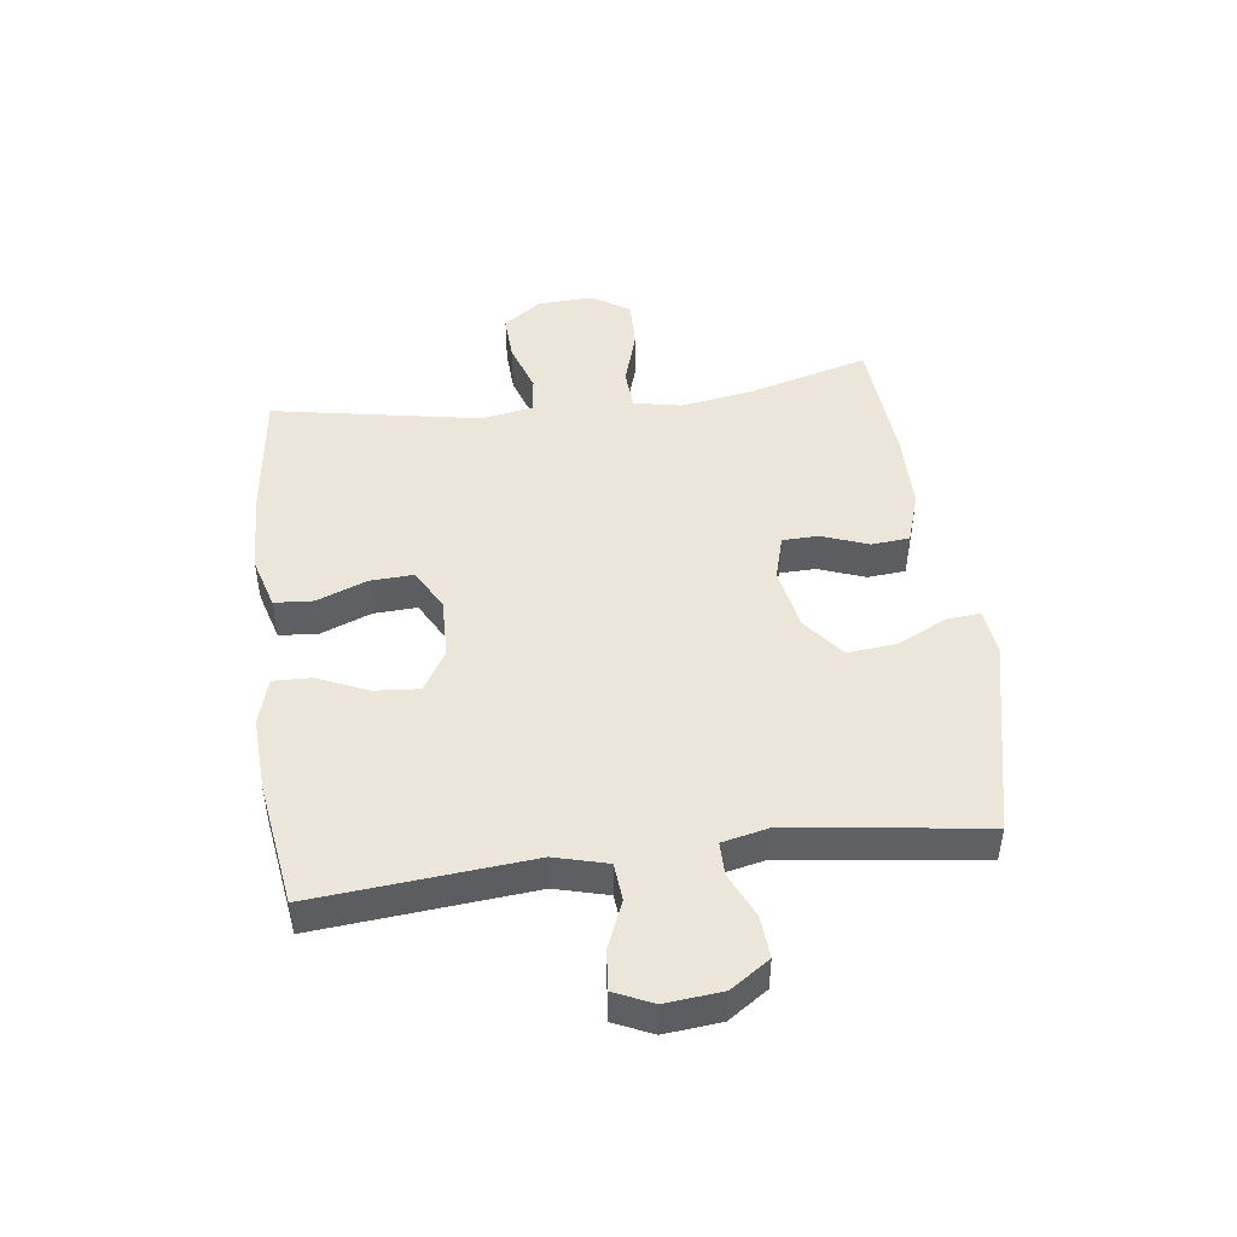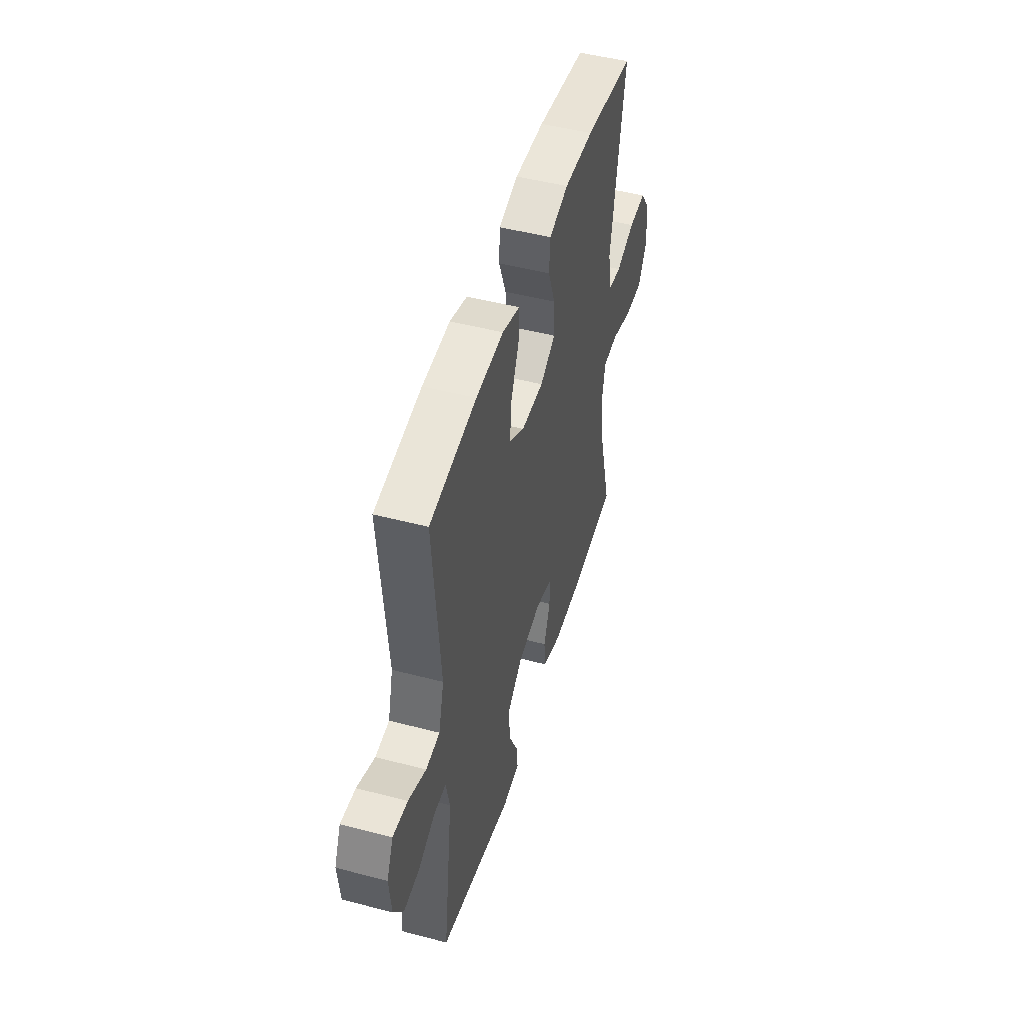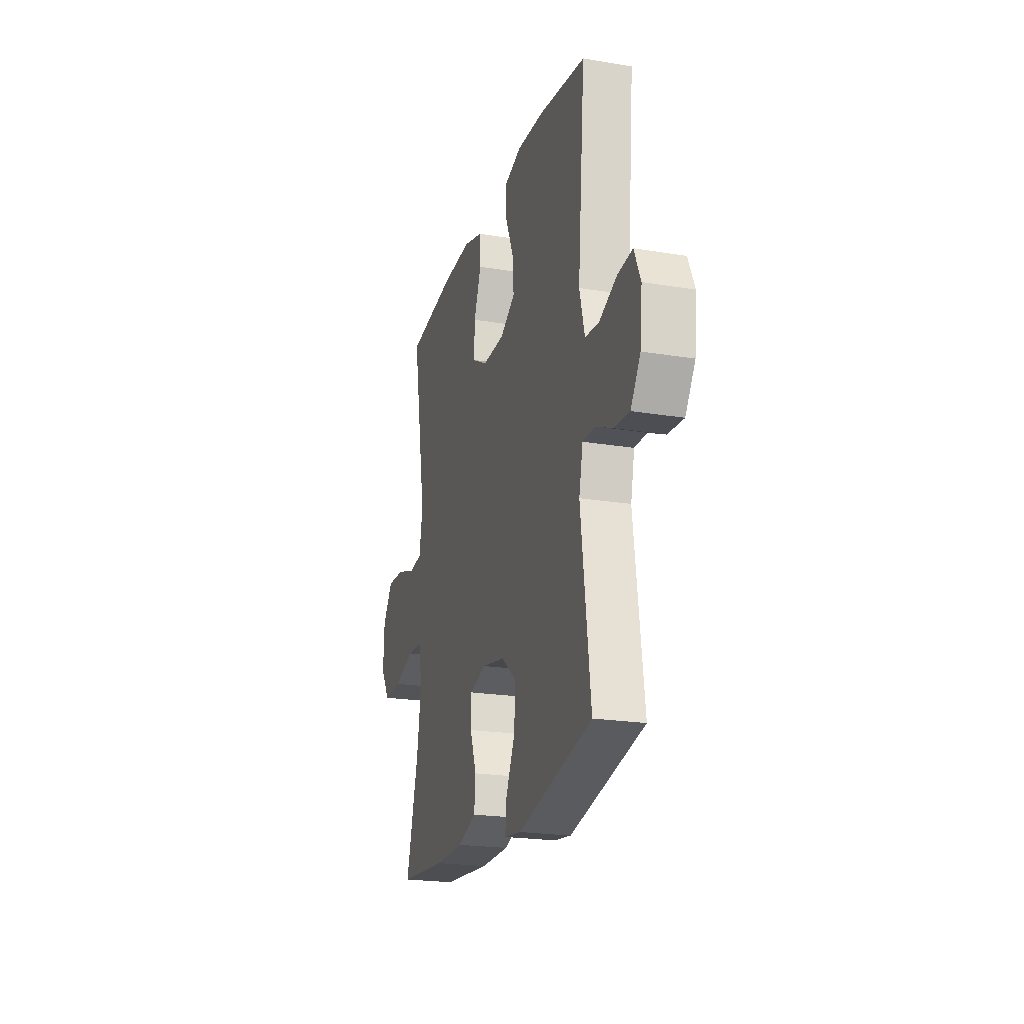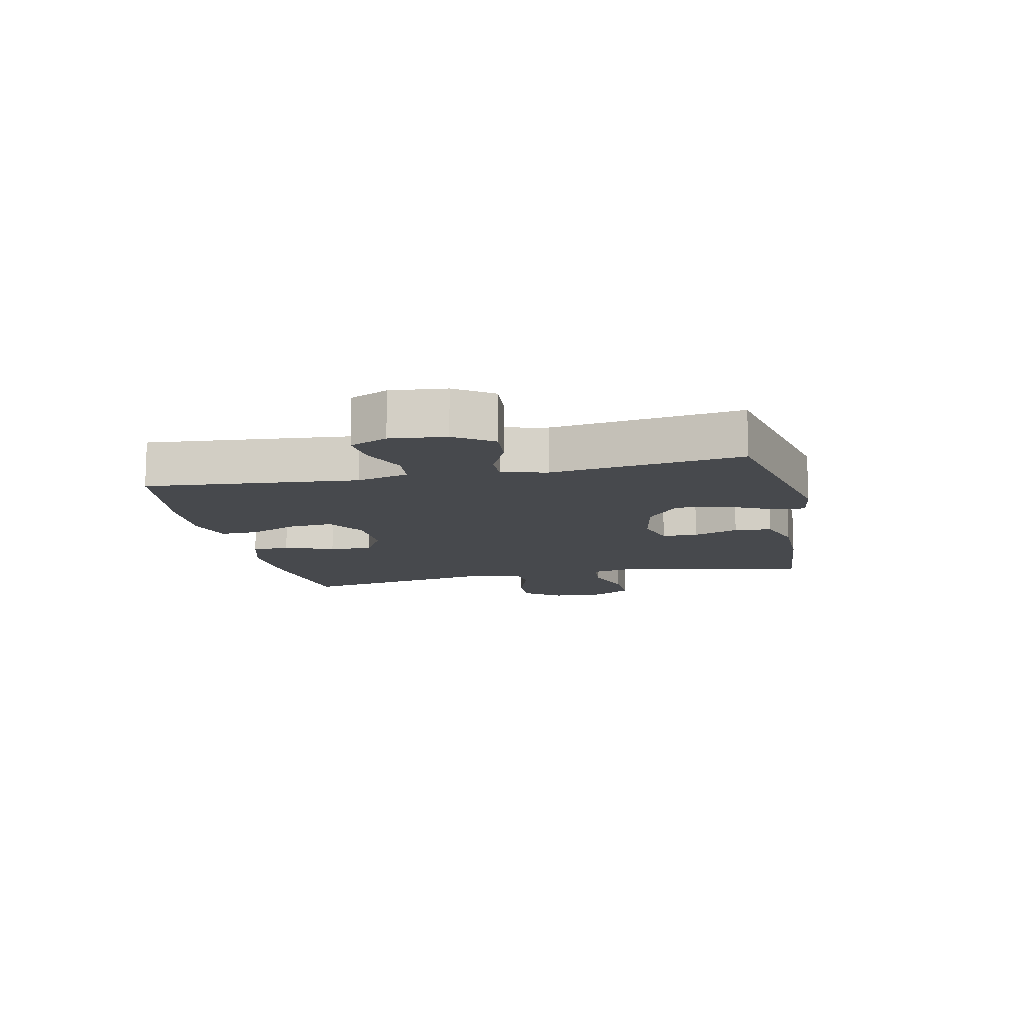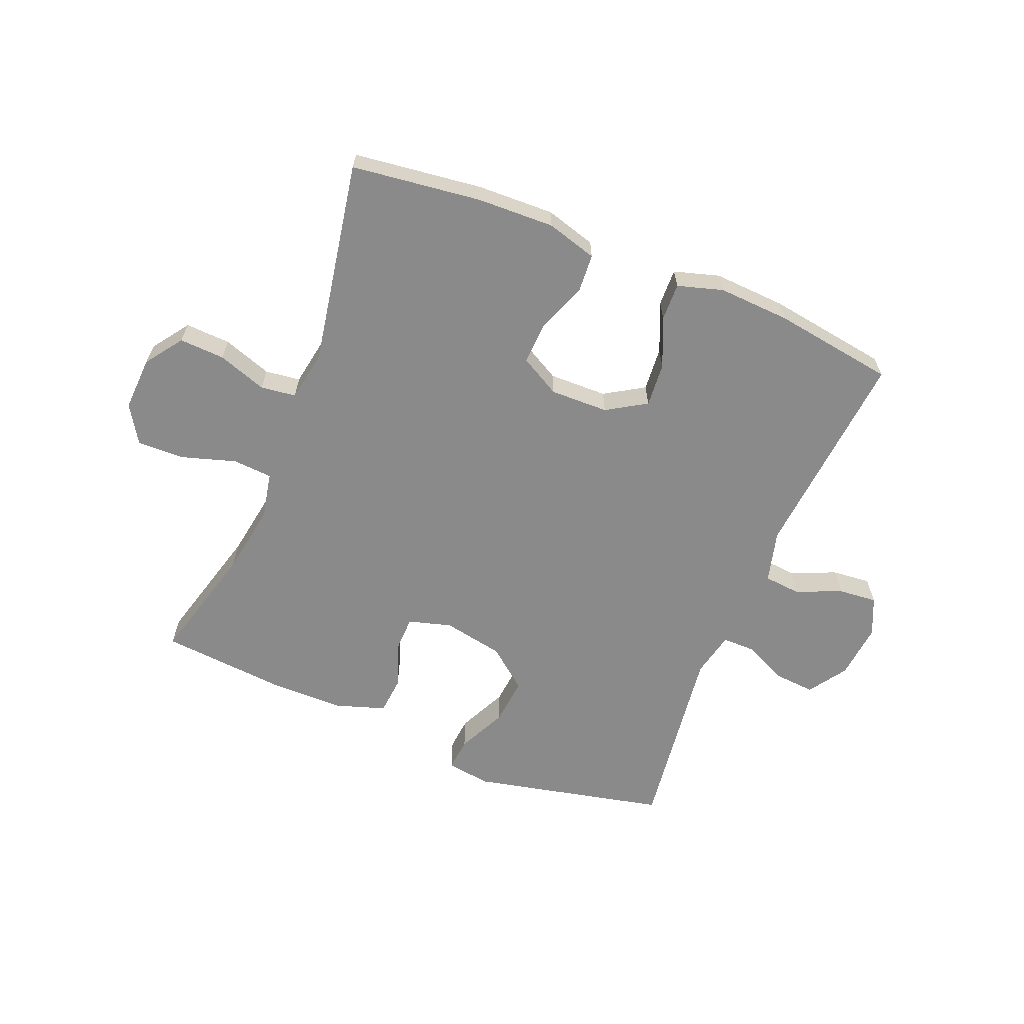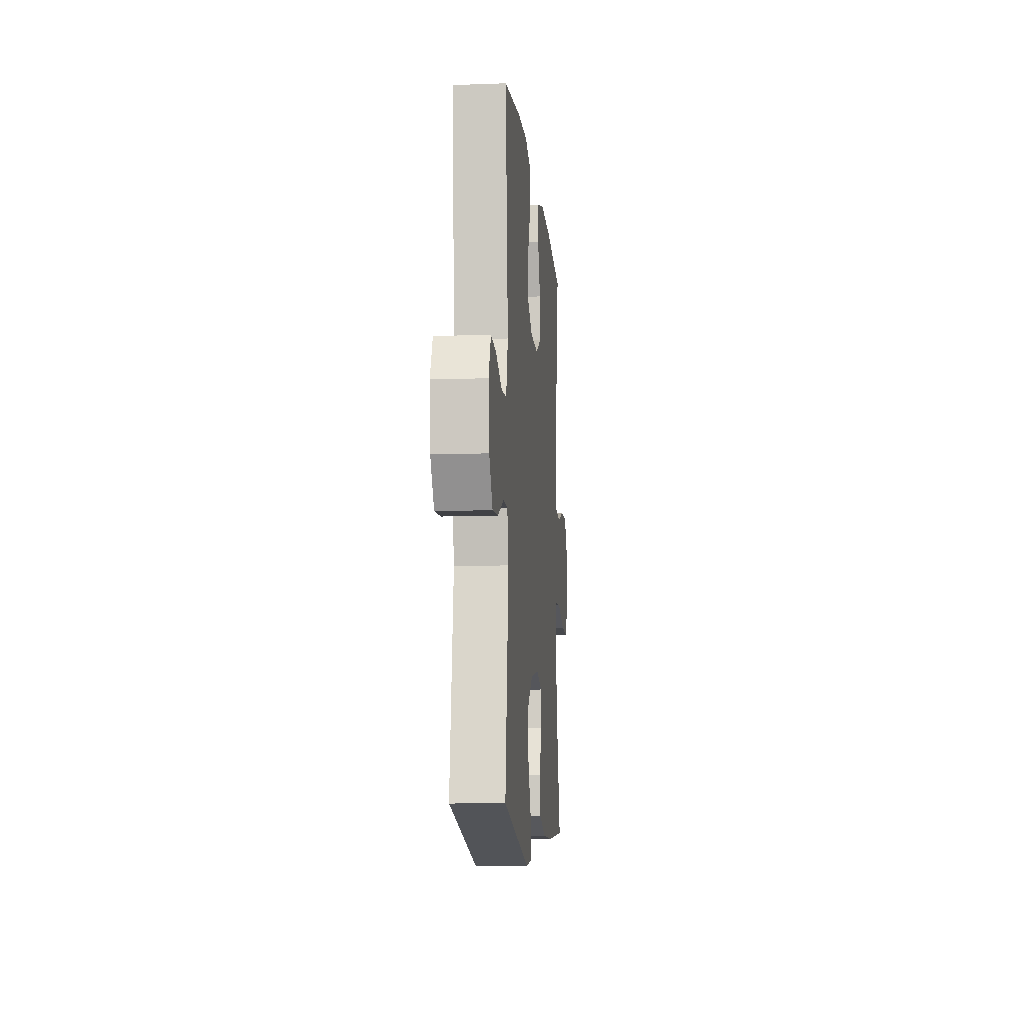
<metadata>
{"format":"obj","ext":"obj","renderer":"f3d","projection":"perspective","resolution":1024,"background":"white","views":[{"elev":47.6,"azim":82.7,"up":"+Y"},{"elev":48.2,"azim":106.4,"up":"+Z"},{"elev":-21.7,"azim":73.7,"up":"+Z"},{"elev":-12.1,"azim":102.0,"up":"+Y"},{"elev":-63.5,"azim":-22.2,"up":"+Y"},{"elev":-10.4,"azim":95.3,"up":"+Z"}]}
</metadata>
<code>
o path868
v 0.2864 0.0375 0.5345
v 0.1641 0.0375 0.541
v 0.08698 0.0375 0.518
v 0.08877 0.0375 0.454
v 0.1248 0.0375 0.3702
v 0.1309 0.0375 0.2954
v 0.06378 0.0375 0.2543
v -0.0351 0.0375 0.2521
v -0.1033 0.0375 0.2896
v -0.09966 0.0375 0.3625
v -0.06767 0.0375 0.4461
v -0.07216 0.0375 0.5111
v -0.1579 0.0375 0.5359
v -0.2893 0.0375 0.5315
v -0.509 0.0375 0.5036
v -0.4463 0.0375 0.1572
v -0.4611 0.0375 0.07082
v -0.521 0.0375 0.06287
v -0.6046 0.0375 0.09129
v -0.6817 0.0375 0.09478
v -0.7265 0.0375 0.03178
v -0.731 0.0375 -0.06021
v -0.6913 0.0375 -0.1239
v -0.6104 0.0375 -0.1215
v -0.5182 0.0375 -0.09298
v -0.4511 0.0375 -0.09762
v -0.4352 0.0375 -0.1764
v -0.4548 0.0375 -0.297
v -0.509 0.0375 -0.4984
v -0.2955 0.0375 -0.5167
v -0.1675 0.0375 -0.5157
v -0.08366 0.0375 -0.4878
v -0.07804 0.0375 -0.4244
v -0.1065 0.0375 -0.3474
v -0.1051 0.0375 -0.2867
v -0.03153 0.0375 -0.2659
v 0.07164 0.0375 -0.2858
v 0.1404 0.0375 -0.3409
v 0.1325 0.0375 -0.4222
v 0.09274 0.0375 -0.5053
v 0.08746 0.0375 -0.5617
v 0.163 0.0375 -0.572
v 0.4927 0.0375 -0.4984
v 0.4501 0.0375 -0.1736
v 0.467 0.0375 -0.09659
v 0.5215 0.0375 -0.0968
v 0.596 0.0375 -0.1309
v 0.6657 0.0375 -0.1365
v 0.7091 0.0375 -0.07168
v 0.7186 0.0375 0.02333
v 0.6899 0.0375 0.08771
v 0.6243 0.0375 0.08157
v 0.5458 0.0375 0.04887
v 0.4841 0.0375 0.05452
v 0.4607 0.0375 0.1431
v 0.4927 0.0375 0.5036
v 0.2864 -0.0375 0.5345
v 0.1641 -0.0375 0.541
v 0.08698 -0.0375 0.518
v 0.08877 -0.0375 0.454
v 0.1248 -0.0375 0.3702
v 0.1309 -0.0375 0.2954
v 0.06378 -0.0375 0.2543
v -0.0351 -0.0375 0.2521
v -0.1033 -0.0375 0.2896
v -0.09966 -0.0375 0.3625
v -0.06767 -0.0375 0.4461
v -0.07216 -0.0375 0.5111
v -0.1579 -0.0375 0.5359
v -0.2893 -0.0375 0.5315
v -0.509 -0.0375 0.5036
v -0.4463 -0.0375 0.1572
v -0.4611 -0.0375 0.07082
v -0.521 -0.0375 0.06287
v -0.6046 -0.0375 0.09129
v -0.6817 -0.0375 0.09478
v -0.7265 -0.0375 0.03178
v -0.731 -0.0375 -0.06021
v -0.6913 -0.0375 -0.1239
v -0.6104 -0.0375 -0.1215
v -0.5182 -0.0375 -0.09298
v -0.4511 -0.0375 -0.09762
v -0.4352 -0.0375 -0.1764
v -0.4548 -0.0375 -0.297
v -0.509 -0.0375 -0.4984
v -0.2955 -0.0375 -0.5167
v -0.1675 -0.0375 -0.5157
v -0.08366 -0.0375 -0.4878
v -0.07804 -0.0375 -0.4244
v -0.1065 -0.0375 -0.3474
v -0.1051 -0.0375 -0.2867
v -0.03153 -0.0375 -0.2659
v 0.07164 -0.0375 -0.2858
v 0.1404 -0.0375 -0.3409
v 0.1325 -0.0375 -0.4222
v 0.09274 -0.0375 -0.5053
v 0.08746 -0.0375 -0.5617
v 0.163 -0.0375 -0.572
v 0.4927 -0.0375 -0.4984
v 0.4501 -0.0375 -0.1736
v 0.467 -0.0375 -0.09659
v 0.5215 -0.0375 -0.0968
v 0.596 -0.0375 -0.1309
v 0.6657 -0.0375 -0.1365
v 0.7091 -0.0375 -0.07168
v 0.7186 -0.0375 0.02333
v 0.6899 -0.0375 0.08771
v 0.6243 -0.0375 0.08157
v 0.5458 -0.0375 0.04887
v 0.4841 -0.0375 0.05452
v 0.4607 -0.0375 0.1431
v 0.4927 -0.0375 0.5036
v 0.7091 0.0375 -0.07168
v 0.7186 0.0375 0.02333
v 0.6899 0.0375 0.08771
v 0.6899 0.0375 0.08771
v 0.6657 0.0375 -0.1365
v 0.6657 0.0375 -0.1365
v 0.6243 0.0375 0.08157
v 0.596 0.0375 -0.1309
v 0.5458 0.0375 0.04887
v 0.5215 0.0375 -0.0968
v 0.4841 0.0375 0.05452
v 0.4841 0.0375 0.05452
v 0.467 0.0375 -0.09659
v 0.467 0.0375 -0.09659
v 0.4607 0.0375 0.1431
v 0.4501 0.0375 -0.1736
v 0.4927 0.0375 0.5036
v 0.4927 0.0375 0.5036
v 0.4927 0.0375 -0.4984
v 0.4927 0.0375 -0.4984
v 0.2864 0.0375 0.5345
v 0.1641 0.0375 0.541
v 0.163 0.0375 -0.572
v 0.1248 0.0375 0.3702
v 0.1309 0.0375 0.2954
v 0.1309 0.0375 0.2954
v 0.08698 0.0375 0.518
v 0.08698 0.0375 0.518
v 0.08746 0.0375 -0.5617
v 0.08746 0.0375 -0.5617
v 0.1404 0.0375 -0.3409
v 0.1325 0.0375 -0.4222
v 0.07164 0.0375 -0.2858
v 0.09274 0.0375 -0.5053
v 0.06378 0.0375 0.2543
v 0.08877 0.0375 0.454
v -0.03153 0.0375 -0.2659
v -0.0351 0.0375 0.2521
v -0.1051 0.0375 -0.2867
v -0.1051 0.0375 -0.2867
v -0.1033 0.0375 0.2896
v -0.1033 0.0375 0.2896
v -0.09966 0.0375 0.3625
v -0.06767 0.0375 0.4461
v -0.07216 0.0375 0.5111
v -0.07216 0.0375 0.5111
v -0.1579 0.0375 0.5359
v -0.08366 0.0375 -0.4878
v -0.08366 0.0375 -0.4878
v -0.07804 0.0375 -0.4244
v -0.1065 0.0375 -0.3474
v -0.1675 0.0375 -0.5157
v -0.2893 0.0375 0.5315
v -0.2955 0.0375 -0.5167
v -0.509 0.0375 -0.4984
v -0.509 0.0375 -0.4984
v -0.4352 0.0375 -0.1764
v -0.4548 0.0375 -0.297
v -0.4511 0.0375 -0.09762
v -0.4511 0.0375 -0.09762
v -0.4463 0.0375 0.1572
v -0.4611 0.0375 0.07082
v -0.4611 0.0375 0.07082
v -0.5182 0.0375 -0.09298
v -0.521 0.0375 0.06287
v -0.509 0.0375 0.5036
v -0.509 0.0375 0.5036
v -0.6104 0.0375 -0.1215
v -0.6046 0.0375 0.09129
v -0.6817 0.0375 0.09478
v -0.6913 0.0375 -0.1239
v -0.7265 0.0375 0.03178
v -0.731 0.0375 -0.06021
v 0.7091 -0.0375 -0.07168
v 0.7186 -0.0375 0.02333
v 0.6899 -0.0375 0.08771
v 0.6899 -0.0375 0.08771
v 0.6657 -0.0375 -0.1365
v 0.6657 -0.0375 -0.1365
v 0.6243 -0.0375 0.08157
v 0.596 -0.0375 -0.1309
v 0.5458 -0.0375 0.04887
v 0.5215 -0.0375 -0.0968
v 0.4841 -0.0375 0.05452
v 0.4841 -0.0375 0.05452
v 0.467 -0.0375 -0.09659
v 0.467 -0.0375 -0.09659
v 0.4607 -0.0375 0.1431
v 0.4501 -0.0375 -0.1736
v 0.4927 -0.0375 0.5036
v 0.4927 -0.0375 0.5036
v 0.4927 -0.0375 -0.4984
v 0.4927 -0.0375 -0.4984
v 0.2864 -0.0375 0.5345
v 0.1641 -0.0375 0.541
v 0.163 -0.0375 -0.572
v 0.1248 -0.0375 0.3702
v 0.1309 -0.0375 0.2954
v 0.1309 -0.0375 0.2954
v 0.08698 -0.0375 0.518
v 0.08698 -0.0375 0.518
v 0.08746 -0.0375 -0.5617
v 0.08746 -0.0375 -0.5617
v 0.1404 -0.0375 -0.3409
v 0.1325 -0.0375 -0.4222
v 0.07164 -0.0375 -0.2858
v 0.09274 -0.0375 -0.5053
v 0.06378 -0.0375 0.2543
v 0.08877 -0.0375 0.454
v -0.03153 -0.0375 -0.2659
v -0.0351 -0.0375 0.2521
v -0.1051 -0.0375 -0.2867
v -0.1051 -0.0375 -0.2867
v -0.1033 -0.0375 0.2896
v -0.1033 -0.0375 0.2896
v -0.09966 -0.0375 0.3625
v -0.06767 -0.0375 0.4461
v -0.07216 -0.0375 0.5111
v -0.07216 -0.0375 0.5111
v -0.1579 -0.0375 0.5359
v -0.08366 -0.0375 -0.4878
v -0.08366 -0.0375 -0.4878
v -0.07804 -0.0375 -0.4244
v -0.1065 -0.0375 -0.3474
v -0.1675 -0.0375 -0.5157
v -0.2893 -0.0375 0.5315
v -0.2955 -0.0375 -0.5167
v -0.509 -0.0375 -0.4984
v -0.509 -0.0375 -0.4984
v -0.4352 -0.0375 -0.1764
v -0.4548 -0.0375 -0.297
v -0.4511 -0.0375 -0.09762
v -0.4511 -0.0375 -0.09762
v -0.4463 -0.0375 0.1572
v -0.4611 -0.0375 0.07082
v -0.4611 -0.0375 0.07082
v -0.5182 -0.0375 -0.09298
v -0.521 -0.0375 0.06287
v -0.509 -0.0375 0.5036
v -0.509 -0.0375 0.5036
v -0.6104 -0.0375 -0.1215
v -0.6046 -0.0375 0.09129
v -0.6817 -0.0375 0.09478
v -0.6913 -0.0375 -0.1239
v -0.7265 -0.0375 0.03178
v -0.731 -0.0375 -0.06021
f 193 194 195
f 194 186 192
f 247 244 223
f 186 194 193
f 220 200 210
f 192 187 188
f 208 219 214
f 186 193 190
f 210 206 209
f 236 237 235
f 216 217 204
f 253 249 250
f 255 257 254
f 258 253 257
f 256 253 258
f 208 217 219
f 206 200 202
f 251 246 238
f 244 224 223
f 186 187 192
f 244 247 249
f 201 216 204
f 209 206 207
f 243 224 242
f 221 207 212
f 242 224 244
f 206 210 200
f 196 220 198
f 254 253 250
f 247 223 226
f 226 228 238
f 233 235 237
f 196 195 194
f 198 218 201
f 201 218 216
f 257 253 254
f 246 226 238
f 223 222 220
f 198 220 218
f 232 229 230
f 224 222 223
f 200 220 196
f 239 243 240
f 237 236 239
f 222 218 220
f 250 249 247
f 224 243 236
f 209 207 221
f 232 228 229
f 195 196 198
f 238 228 232
f 247 226 246
f 204 217 208
f 239 236 243
f 49 50 106 105
f 50 116 189 106
f 118 49 105 191
f 51 52 108 107
f 47 48 104 103
f 52 53 109 108
f 46 47 103 102
f 53 124 197 109
f 126 46 102 199
f 54 55 111 110
f 44 45 101 100
f 55 130 203 111
f 132 44 100 205
f 56 1 57 112
f 1 2 58 57
f 42 43 99 98
f 5 138 211 61
f 2 140 213 58
f 142 42 98 215
f 38 39 95 94
f 37 38 94 93
f 40 41 97 96
f 39 40 96 95
f 6 7 63 62
f 4 5 61 60
f 3 4 60 59
f 36 37 93 92
f 7 8 64 63
f 152 36 92 225
f 8 154 227 64
f 10 11 67 66
f 11 158 231 67
f 12 13 69 68
f 161 33 89 234
f 33 34 90 89
f 31 32 88 87
f 9 10 66 65
f 34 35 91 90
f 13 14 70 69
f 30 31 87 86
f 168 30 86 241
f 27 28 84 83
f 172 27 83 245
f 16 175 248 72
f 25 26 82 81
f 17 18 74 73
f 179 16 72 252
f 14 15 71 70
f 28 29 85 84
f 24 25 81 80
f 18 19 75 74
f 19 20 76 75
f 23 24 80 79
f 20 21 77 76
f 22 23 79 78
f 21 22 78 77
f 120 122 121
f 121 119 113
f 174 150 171
f 113 120 121
f 147 137 127
f 119 115 114
f 135 141 146
f 113 117 120
f 137 136 133
f 163 162 164
f 143 131 144
f 180 177 176
f 182 181 184
f 185 184 180
f 183 185 180
f 135 146 144
f 133 129 127
f 178 165 173
f 171 150 151
f 113 119 114
f 171 176 174
f 128 131 143
f 136 134 133
f 170 169 151
f 148 139 134
f 169 171 151
f 133 127 137
f 123 125 147
f 181 177 180
f 174 153 150
f 153 165 155
f 160 164 162
f 123 121 122
f 125 128 145
f 128 143 145
f 184 181 180
f 173 165 153
f 150 147 149
f 125 145 147
f 159 157 156
f 151 150 149
f 127 123 147
f 166 167 170
f 164 166 163
f 149 147 145
f 177 174 176
f 151 163 170
f 136 148 134
f 159 156 155
f 122 125 123
f 165 159 155
f 174 173 153
f 131 135 144
f 166 170 163

</code>
